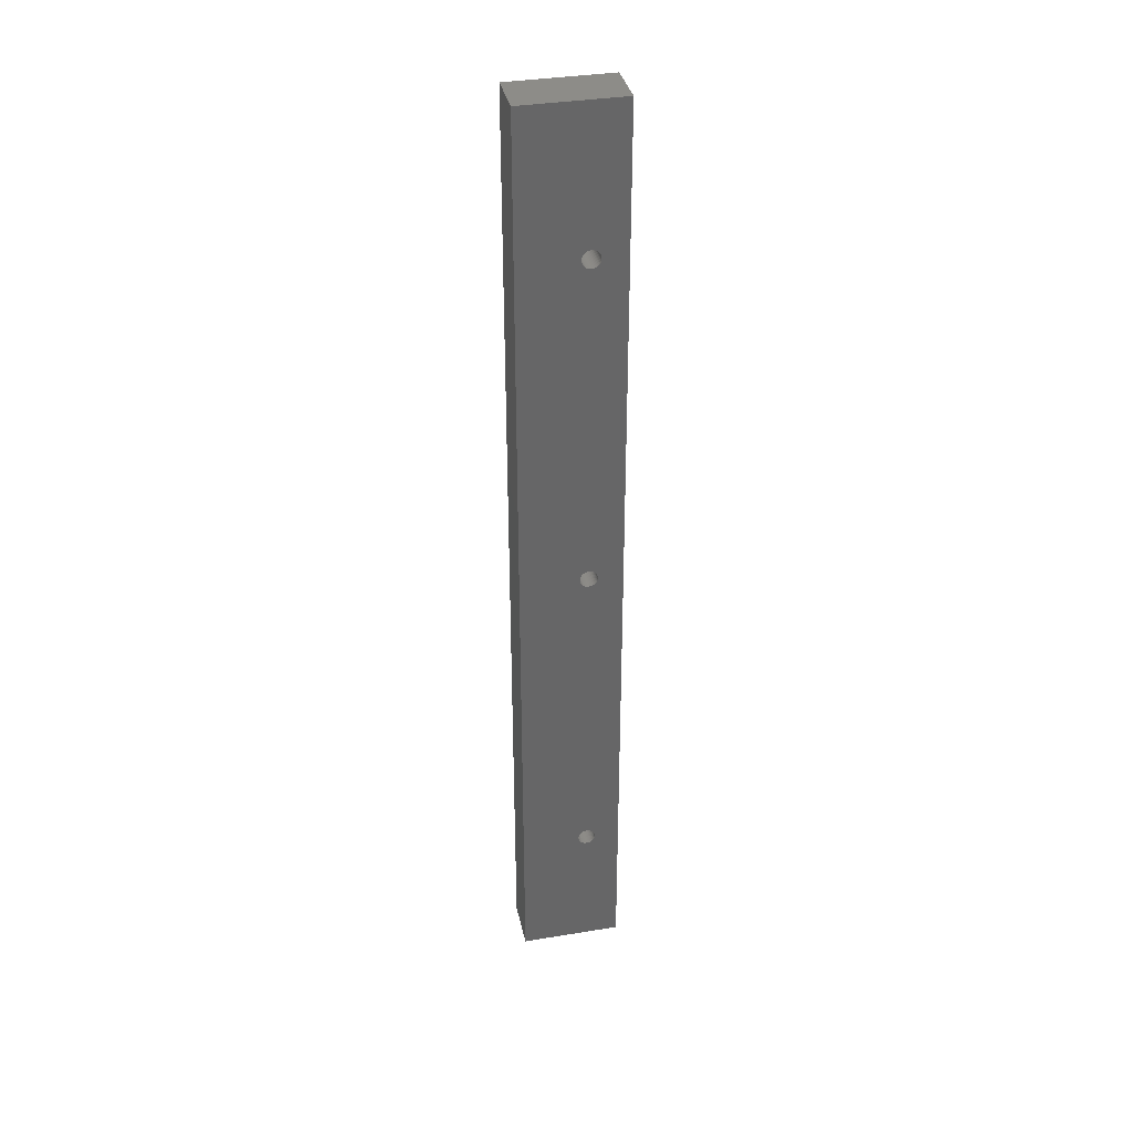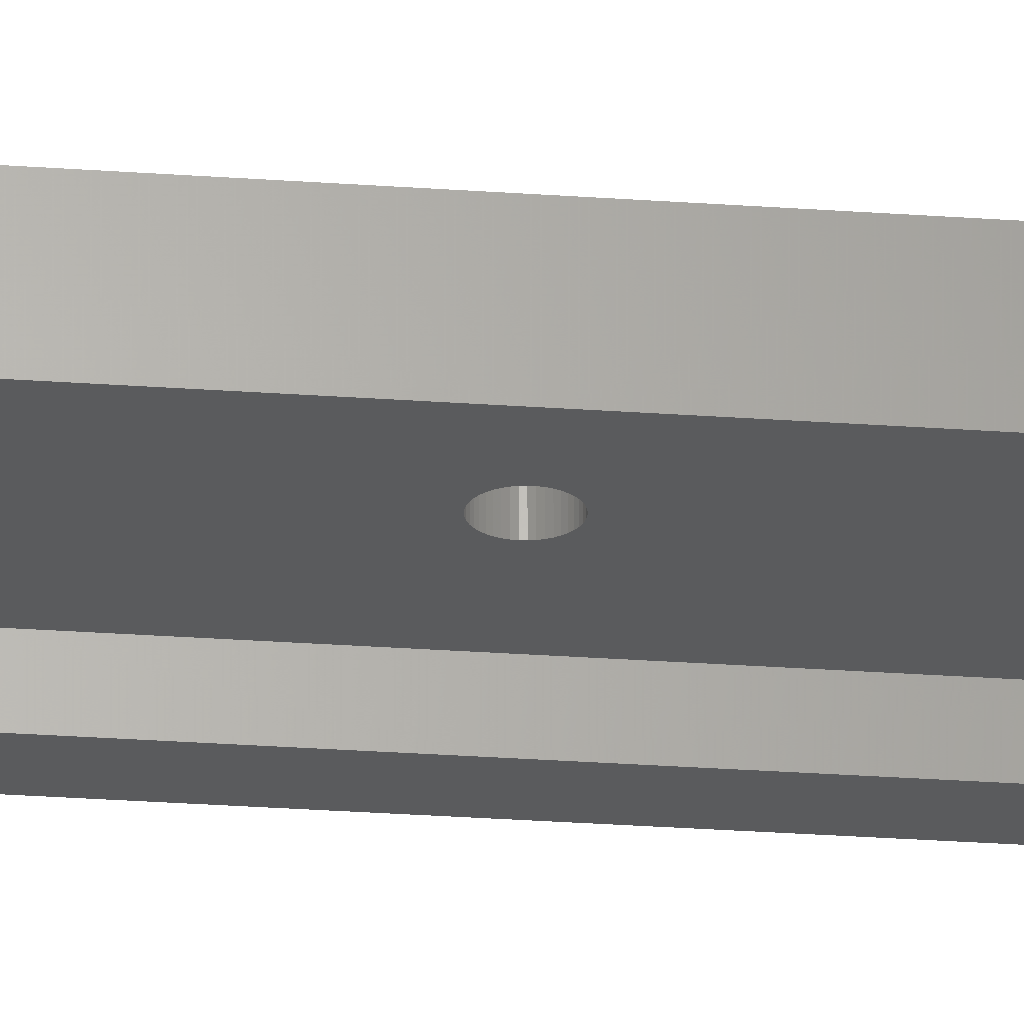
<metadata>
{"format":"stl","ext":"stl","renderer":"f3d","projection":"perspective","resolution":1024,"background":"white","views":[{"elev":36.1,"azim":-12.1,"up":"+Y"},{"elev":-26.2,"azim":83.3,"up":"+Z"}]}
</metadata>
<code>
# stl→obj: 412 verts, 832 faces
v -15.04 85.15 -4
v -15.04 85.15 -2
v -15.05 85 -4
v -15.05 85 -2
v -15.04 84.85 -4
v -15.04 84.85 -2
v -15.01 84.7 -4
v -15.01 84.7 -2
v -14.95 84.55 -4
v -14.95 84.55 -2
v -14.88 84.42 -4
v -14.88 84.42 -2
v -14.78 84.3 -4
v -14.78 84.3 -2
v -14.67 84.19 -4
v -14.67 84.19 -2
v -14.55 84.1 -4
v -14.55 84.1 -2
v -14.41 84.03 -4
v -14.41 84.03 -2
v -14.27 83.98 -4
v -14.27 83.98 -2
v -14.11 83.96 -4
v -14.11 83.96 -2
v -13.96 83.95 -4
v -13.96 83.95 -2
v -13.81 83.97 -4
v -13.81 83.97 -2
v -13.66 84.01 -4
v -13.66 84.01 -2
v -13.52 84.07 -4
v -13.52 84.07 -2
v -13.39 84.15 -4
v -13.39 84.15 -2
v -13.27 84.24 -4
v -13.27 84.24 -2
v -13.17 84.36 -4
v -13.17 84.36 -2
v -13.08 84.49 -4
v -13.08 84.49 -2
v -13.02 84.62 -4
v -13.02 84.62 -2
v -12.98 84.77 -4
v -12.98 84.77 -2
v -12.95 84.92 -4
v -12.95 84.92 -2
v -12.95 85.08 -4
v -12.95 85.08 -2
v -12.98 85.23 -4
v -12.98 85.23 -2
v -13.02 85.38 -4
v -13.02 85.38 -2
v -13.08 85.51 -4
v -13.08 85.51 -2
v -13.17 85.64 -4
v -13.17 85.64 -2
v -13.27 85.76 -4
v -13.27 85.76 -2
v -13.39 85.85 -4
v -13.39 85.85 -2
v -13.52 85.93 -4
v -13.52 85.93 -2
v -13.66 85.99 -4
v -13.66 85.99 -2
v -13.81 86.03 -4
v -13.81 86.03 -2
v -13.96 86.05 -4
v -13.96 86.05 -2
v -14.11 86.04 -4
v -14.11 86.04 -2
v -14.27 86.02 -4
v -14.27 86.02 -2
v -14.41 85.97 -4
v -14.41 85.97 -2
v -14.55 85.9 -4
v -14.55 85.9 -2
v -14.67 85.81 -4
v -14.67 85.81 -2
v -14.78 85.7 -4
v -14.78 85.7 -2
v -14.88 85.58 -4
v -14.88 85.58 -2
v -14.95 85.45 -4
v -14.95 85.45 -2
v -15.01 85.3 -4
v -15.01 85.3 -2
v -15.04 84.85 0
v -15.05 85 0
v -15.04 85.15 0
v -15.01 85.3 0
v -14.95 85.45 0
v -14.88 85.58 0
v -14.78 85.7 0
v -14.67 85.81 0
v -14.55 85.9 0
v -14.41 85.97 0
v -14.27 86.02 0
v -14.11 86.04 0
v -13.96 86.05 0
v -13.81 86.03 0
v -13.66 85.99 0
v -13.52 85.93 0
v -13.39 85.85 0
v -13.27 85.76 0
v -13.17 85.64 0
v -13.08 85.51 0
v -13.02 85.38 0
v -12.98 85.23 0
v -12.95 85.08 0
v -12.95 84.92 0
v -12.98 84.77 0
v -13.02 84.62 0
v -13.08 84.49 0
v -13.17 84.36 0
v -13.27 84.24 0
v -13.39 84.15 0
v -13.52 84.07 0
v -13.66 84.01 0
v -13.81 83.97 0
v -13.96 83.95 0
v -14.11 83.96 0
v -14.27 83.98 0
v -14.41 84.03 0
v -14.55 84.1 0
v -14.67 84.19 0
v -14.78 84.3 0
v -14.88 84.42 0
v -14.95 84.55 0
v -15.01 84.7 0
v -15.04 45.15 -4
v -15.04 45.15 -2
v -15.05 45 -4
v -15.05 45 -2
v -15.04 44.85 -4
v -15.04 44.85 -2
v -15.01 44.7 -4
v -15.01 44.7 -2
v -14.95 44.55 -4
v -14.95 44.55 -2
v -14.88 44.42 -4
v -14.88 44.42 -2
v -14.78 44.3 -4
v -14.78 44.3 -2
v -14.67 44.19 -4
v -14.67 44.19 -2
v -14.55 44.1 -4
v -14.55 44.1 -2
v -14.41 44.03 -4
v -14.41 44.03 -2
v -14.27 43.98 -4
v -14.27 43.98 -2
v -14.11 43.96 -4
v -14.11 43.96 -2
v -13.96 43.95 -4
v -13.96 43.95 -2
v -13.81 43.97 -4
v -13.81 43.97 -2
v -13.66 44.01 -4
v -13.66 44.01 -2
v -13.52 44.07 -4
v -13.52 44.07 -2
v -13.39 44.15 -4
v -13.39 44.15 -2
v -13.27 44.24 -4
v -13.27 44.24 -2
v -13.17 44.36 -4
v -13.17 44.36 -2
v -13.08 44.49 -4
v -13.08 44.49 -2
v -13.02 44.62 -4
v -13.02 44.62 -2
v -12.98 44.77 -4
v -12.98 44.77 -2
v -12.95 44.92 -4
v -12.95 44.92 -2
v -12.95 45.08 -4
v -12.95 45.08 -2
v -12.98 45.23 -4
v -12.98 45.23 -2
v -13.02 45.38 -4
v -13.02 45.38 -2
v -13.08 45.51 -4
v -13.08 45.51 -2
v -13.17 45.64 -4
v -13.17 45.64 -2
v -13.27 45.76 -4
v -13.27 45.76 -2
v -13.39 45.85 -4
v -13.39 45.85 -2
v -13.52 45.93 -4
v -13.52 45.93 -2
v -13.66 45.99 -4
v -13.66 45.99 -2
v -13.81 46.03 -4
v -13.81 46.03 -2
v -13.96 46.05 -4
v -13.96 46.05 -2
v -14.11 46.04 -4
v -14.11 46.04 -2
v -14.27 46.02 -4
v -14.27 46.02 -2
v -14.41 45.97 -4
v -14.41 45.97 -2
v -14.55 45.9 -4
v -14.55 45.9 -2
v -14.67 45.81 -4
v -14.67 45.81 -2
v -14.78 45.7 -4
v -14.78 45.7 -2
v -14.88 45.58 -4
v -14.88 45.58 -2
v -14.95 45.45 -4
v -14.95 45.45 -2
v -15.01 45.3 -4
v -15.01 45.3 -2
v -15.04 44.85 0
v -15.05 45 0
v -15.04 45.15 0
v -15.01 45.3 0
v -14.95 45.45 0
v -14.88 45.58 0
v -14.78 45.7 0
v -14.67 45.81 0
v -14.55 45.9 0
v -14.41 45.97 0
v -14.27 46.02 0
v -14.11 46.04 0
v -13.96 46.05 0
v -13.81 46.03 0
v -13.66 45.99 0
v -13.52 45.93 0
v -13.39 45.85 0
v -13.27 45.76 0
v -13.17 45.64 0
v -13.08 45.51 0
v -13.02 45.38 0
v -12.98 45.23 0
v -12.95 45.08 0
v -12.95 44.92 0
v -12.98 44.77 0
v -13.02 44.62 0
v -13.08 44.49 0
v -13.17 44.36 0
v -13.27 44.24 0
v -13.39 44.15 0
v -13.52 44.07 0
v -13.66 44.01 0
v -13.81 43.97 0
v -13.96 43.95 0
v -14.11 43.96 0
v -14.27 43.98 0
v -14.41 44.03 0
v -14.55 44.1 0
v -14.67 44.19 0
v -14.78 44.3 0
v -14.88 44.42 0
v -14.95 44.55 0
v -15.01 44.7 0
v -15.04 5.153 -4
v -15.04 5.153 -2
v -15.05 5 -4
v -15.05 5 -2
v -15.04 4.847 -4
v -15.04 4.847 -2
v -15.01 4.697 -4
v -15.01 4.697 -2
v -14.95 4.554 -4
v -14.95 4.554 -2
v -14.88 4.421 -4
v -14.88 4.421 -2
v -14.78 4.299 -4
v -14.78 4.299 -2
v -14.67 4.193 -4
v -14.67 4.193 -2
v -14.55 4.104 -4
v -14.55 4.104 -2
v -14.41 4.034 -4
v -14.41 4.034 -2
v -14.27 3.984 -4
v -14.27 3.984 -2
v -14.11 3.956 -4
v -14.11 3.956 -2
v -13.96 3.951 -4
v -13.96 3.951 -2
v -13.81 3.967 -4
v -13.81 3.967 -2
v -13.66 4.006 -4
v -13.66 4.006 -2
v -13.52 4.066 -4
v -13.52 4.066 -2
v -13.39 4.146 -4
v -13.39 4.146 -2
v -13.27 4.244 -4
v -13.27 4.244 -2
v -13.17 4.358 -4
v -13.17 4.358 -2
v -13.08 4.486 -4
v -13.08 4.486 -2
v -13.02 4.625 -4
v -13.02 4.625 -2
v -12.98 4.772 -4
v -12.98 4.772 -2
v -12.95 4.923 -4
v -12.95 4.923 -2
v -12.95 5.077 -4
v -12.95 5.077 -2
v -12.98 5.228 -4
v -12.98 5.228 -2
v -13.02 5.375 -4
v -13.02 5.375 -2
v -13.08 5.514 -4
v -13.08 5.514 -2
v -13.17 5.642 -4
v -13.17 5.642 -2
v -13.27 5.756 -4
v -13.27 5.756 -2
v -13.39 5.854 -4
v -13.39 5.854 -2
v -13.52 5.934 -4
v -13.52 5.934 -2
v -13.66 5.994 -4
v -13.66 5.994 -2
v -13.81 6.033 -4
v -13.81 6.033 -2
v -13.96 6.049 -4
v -13.96 6.049 -2
v -14.11 6.044 -4
v -14.11 6.044 -2
v -14.27 6.016 -4
v -14.27 6.016 -2
v -14.41 5.966 -4
v -14.41 5.966 -2
v -14.55 5.896 -4
v -14.55 5.896 -2
v -14.67 5.807 -4
v -14.67 5.807 -2
v -14.78 5.701 -4
v -14.78 5.701 -2
v -14.88 5.579 -4
v -14.88 5.579 -2
v -14.95 5.446 -4
v -14.95 5.446 -2
v -15.01 5.303 -4
v -15.01 5.303 -2
v -15.04 4.847 0
v -15.05 5 0
v -15.04 5.153 0
v -15.01 5.303 0
v -14.95 5.446 0
v -14.88 5.579 0
v -14.78 5.701 0
v -14.67 5.807 0
v -14.55 5.896 0
v -14.41 5.966 0
v -14.27 6.016 0
v -14.11 6.044 0
v -13.96 6.049 0
v -13.81 6.033 0
v -13.66 5.994 0
v -13.52 5.934 0
v -13.39 5.854 0
v -13.27 5.756 0
v -13.17 5.642 0
v -13.08 5.514 0
v -13.02 5.375 0
v -12.98 5.228 0
v -12.95 5.077 0
v -12.95 4.923 0
v -12.98 4.772 0
v -13.02 4.625 0
v -13.08 4.486 0
v -13.17 4.358 0
v -13.27 4.244 0
v -13.39 4.146 0
v -13.52 4.066 0
v -13.66 4.006 0
v -13.81 3.967 0
v -13.96 3.951 0
v -14.11 3.956 0
v -14.27 3.984 0
v -14.41 4.034 0
v -14.55 4.104 0
v -14.67 4.193 0
v -14.78 4.299 0
v -14.88 4.421 0
v -14.95 4.554 0
v -15.01 4.697 0
v -10 99.5 -4
v -19.5 99.5 -4
v -10 99.5 -6
v -19.5 99.5 -6
v -22 102 0
v -10 102 0
v -22 102 -6
v -10 102 -6
v -22 -12 0
v -22 26 0
v -22 -12 -6
v -22 26 -6
v -22 64 0
v -22 64 -6
v -10 -12 0
v -10 -12 -6
v -19.5 -9.5 -4
v -10 -9.5 -4
v -19.5 -9.5 -6
v -10 -9.5 -6
v -19.5 45 -4
v -19.5 45 -6
v -10 64 0
v -10 45 -4
v -10 26 0
f 1 2 3
f 3 2 4
f 3 4 5
f 5 4 6
f 5 6 7
f 7 6 8
f 7 8 9
f 9 8 10
f 9 10 11
f 11 10 12
f 11 12 13
f 13 12 14
f 13 14 15
f 15 14 16
f 15 16 17
f 17 16 18
f 17 18 19
f 19 18 20
f 19 20 21
f 21 20 22
f 21 22 23
f 23 22 24
f 23 24 25
f 25 24 26
f 25 26 27
f 27 26 28
f 27 28 29
f 29 28 30
f 29 30 31
f 31 30 32
f 31 32 33
f 33 32 34
f 33 34 35
f 35 34 36
f 35 36 37
f 37 36 38
f 37 38 39
f 39 38 40
f 39 40 41
f 41 40 42
f 41 42 43
f 43 42 44
f 43 44 45
f 45 44 46
f 45 46 47
f 47 46 48
f 47 48 49
f 49 48 50
f 49 50 51
f 51 50 52
f 51 52 53
f 53 52 54
f 53 54 55
f 55 54 56
f 55 56 57
f 57 56 58
f 57 58 59
f 59 58 60
f 59 60 61
f 61 60 62
f 61 62 63
f 63 62 64
f 63 64 65
f 65 64 66
f 65 66 67
f 67 66 68
f 67 68 69
f 69 68 70
f 69 70 71
f 71 70 72
f 71 72 73
f 73 72 74
f 73 74 75
f 75 74 76
f 75 76 77
f 77 76 78
f 77 78 79
f 79 78 80
f 79 80 81
f 81 80 82
f 81 82 83
f 83 82 84
f 83 84 85
f 85 84 86
f 85 86 1
f 1 86 2
f 87 6 88
f 88 6 4
f 88 4 89
f 89 4 2
f 89 2 90
f 90 2 86
f 90 86 91
f 91 86 84
f 91 84 92
f 92 84 82
f 92 82 93
f 93 82 80
f 93 80 94
f 94 80 78
f 94 78 95
f 95 78 76
f 95 76 96
f 96 76 74
f 96 74 97
f 97 74 72
f 97 72 98
f 98 72 70
f 98 70 99
f 99 70 68
f 99 68 100
f 100 68 66
f 100 66 101
f 101 66 64
f 101 64 102
f 102 64 62
f 102 62 103
f 103 62 60
f 103 60 104
f 104 60 58
f 104 58 105
f 105 58 56
f 105 56 106
f 106 56 54
f 106 54 107
f 107 54 52
f 107 52 108
f 108 52 50
f 108 50 109
f 109 50 48
f 109 48 110
f 110 48 46
f 110 46 111
f 111 46 44
f 111 44 112
f 112 44 42
f 112 42 113
f 113 42 40
f 113 40 114
f 114 40 38
f 114 38 115
f 115 38 36
f 115 36 116
f 116 36 34
f 116 34 117
f 117 34 32
f 117 32 118
f 118 32 30
f 118 30 119
f 119 30 28
f 119 28 120
f 120 28 26
f 120 26 121
f 121 26 24
f 121 24 122
f 122 24 22
f 122 22 123
f 123 22 20
f 123 20 124
f 124 20 18
f 124 18 125
f 125 18 16
f 125 16 126
f 126 16 14
f 126 14 127
f 127 14 12
f 127 12 128
f 128 12 10
f 128 10 129
f 129 10 8
f 129 8 87
f 87 8 6
f 130 131 132
f 132 131 133
f 132 133 134
f 134 133 135
f 134 135 136
f 136 135 137
f 136 137 138
f 138 137 139
f 138 139 140
f 140 139 141
f 140 141 142
f 142 141 143
f 142 143 144
f 144 143 145
f 144 145 146
f 146 145 147
f 146 147 148
f 148 147 149
f 148 149 150
f 150 149 151
f 150 151 152
f 152 151 153
f 152 153 154
f 154 153 155
f 154 155 156
f 156 155 157
f 156 157 158
f 158 157 159
f 158 159 160
f 160 159 161
f 160 161 162
f 162 161 163
f 162 163 164
f 164 163 165
f 164 165 166
f 166 165 167
f 166 167 168
f 168 167 169
f 168 169 170
f 170 169 171
f 170 171 172
f 172 171 173
f 172 173 174
f 174 173 175
f 174 175 176
f 176 175 177
f 176 177 178
f 178 177 179
f 178 179 180
f 180 179 181
f 180 181 182
f 182 181 183
f 182 183 184
f 184 183 185
f 184 185 186
f 186 185 187
f 186 187 188
f 188 187 189
f 188 189 190
f 190 189 191
f 190 191 192
f 192 191 193
f 192 193 194
f 194 193 195
f 194 195 196
f 196 195 197
f 196 197 198
f 198 197 199
f 198 199 200
f 200 199 201
f 200 201 202
f 202 201 203
f 202 203 204
f 204 203 205
f 204 205 206
f 206 205 207
f 206 207 208
f 208 207 209
f 208 209 210
f 210 209 211
f 210 211 212
f 212 211 213
f 212 213 214
f 214 213 215
f 214 215 130
f 130 215 131
f 216 135 217
f 217 135 133
f 217 133 218
f 218 133 131
f 218 131 219
f 219 131 215
f 219 215 220
f 220 215 213
f 220 213 221
f 221 213 211
f 221 211 222
f 222 211 209
f 222 209 223
f 223 209 207
f 223 207 224
f 224 207 205
f 224 205 225
f 225 205 203
f 225 203 226
f 226 203 201
f 226 201 227
f 227 201 199
f 227 199 228
f 228 199 197
f 228 197 229
f 229 197 195
f 229 195 230
f 230 195 193
f 230 193 231
f 231 193 191
f 231 191 232
f 232 191 189
f 232 189 233
f 233 189 187
f 233 187 234
f 234 187 185
f 234 185 235
f 235 185 183
f 235 183 236
f 236 183 181
f 236 181 237
f 237 181 179
f 237 179 238
f 238 179 177
f 238 177 239
f 239 177 175
f 239 175 240
f 240 175 173
f 240 173 241
f 241 173 171
f 241 171 242
f 242 171 169
f 242 169 243
f 243 169 167
f 243 167 244
f 244 167 165
f 244 165 245
f 245 165 163
f 245 163 246
f 246 163 161
f 246 161 247
f 247 161 159
f 247 159 248
f 248 159 157
f 248 157 249
f 249 157 155
f 249 155 250
f 250 155 153
f 250 153 251
f 251 153 151
f 251 151 252
f 252 151 149
f 252 149 253
f 253 149 147
f 253 147 254
f 254 147 145
f 254 145 255
f 255 145 143
f 255 143 256
f 256 143 141
f 256 141 257
f 257 141 139
f 257 139 258
f 258 139 137
f 258 137 216
f 216 137 135
f 259 260 261
f 261 260 262
f 261 262 263
f 263 262 264
f 263 264 265
f 265 264 266
f 265 266 267
f 267 266 268
f 267 268 269
f 269 268 270
f 269 270 271
f 271 270 272
f 271 272 273
f 273 272 274
f 273 274 275
f 275 274 276
f 275 276 277
f 277 276 278
f 277 278 279
f 279 278 280
f 279 280 281
f 281 280 282
f 281 282 283
f 283 282 284
f 283 284 285
f 285 284 286
f 285 286 287
f 287 286 288
f 287 288 289
f 289 288 290
f 289 290 291
f 291 290 292
f 291 292 293
f 293 292 294
f 293 294 295
f 295 294 296
f 295 296 297
f 297 296 298
f 297 298 299
f 299 298 300
f 299 300 301
f 301 300 302
f 301 302 303
f 303 302 304
f 303 304 305
f 305 304 306
f 305 306 307
f 307 306 308
f 307 308 309
f 309 308 310
f 309 310 311
f 311 310 312
f 311 312 313
f 313 312 314
f 313 314 315
f 315 314 316
f 315 316 317
f 317 316 318
f 317 318 319
f 319 318 320
f 319 320 321
f 321 320 322
f 321 322 323
f 323 322 324
f 323 324 325
f 325 324 326
f 325 326 327
f 327 326 328
f 327 328 329
f 329 328 330
f 329 330 331
f 331 330 332
f 331 332 333
f 333 332 334
f 333 334 335
f 335 334 336
f 335 336 337
f 337 336 338
f 337 338 339
f 339 338 340
f 339 340 341
f 341 340 342
f 341 342 343
f 343 342 344
f 343 344 259
f 259 344 260
f 345 264 346
f 346 264 262
f 346 262 347
f 347 262 260
f 347 260 348
f 348 260 344
f 348 344 349
f 349 344 342
f 349 342 350
f 350 342 340
f 350 340 351
f 351 340 338
f 351 338 352
f 352 338 336
f 352 336 353
f 353 336 334
f 353 334 354
f 354 334 332
f 354 332 355
f 355 332 330
f 355 330 356
f 356 330 328
f 356 328 357
f 357 328 326
f 357 326 358
f 358 326 324
f 358 324 359
f 359 324 322
f 359 322 360
f 360 322 320
f 360 320 361
f 361 320 318
f 361 318 362
f 362 318 316
f 362 316 363
f 363 316 314
f 363 314 364
f 364 314 312
f 364 312 365
f 365 312 310
f 365 310 366
f 366 310 308
f 366 308 367
f 367 308 306
f 367 306 368
f 368 306 304
f 368 304 369
f 369 304 302
f 369 302 370
f 370 302 300
f 370 300 371
f 371 300 298
f 371 298 372
f 372 298 296
f 372 296 373
f 373 296 294
f 373 294 374
f 374 294 292
f 374 292 375
f 375 292 290
f 375 290 376
f 376 290 288
f 376 288 377
f 377 288 286
f 377 286 378
f 378 286 284
f 378 284 379
f 379 284 282
f 379 282 380
f 380 282 280
f 380 280 381
f 381 280 278
f 381 278 382
f 382 278 276
f 382 276 383
f 383 276 274
f 383 274 384
f 384 274 272
f 384 272 385
f 385 272 270
f 385 270 386
f 386 270 268
f 386 268 387
f 387 268 266
f 387 266 345
f 345 266 264
f 388 389 390
f 390 389 391
f 392 393 394
f 394 393 395
f 396 397 398
f 398 397 399
f 399 397 400
f 399 400 401
f 401 400 392
f 401 392 394
f 402 396 403
f 403 396 398
f 404 405 406
f 406 405 407
f 389 408 391
f 391 408 409
f 409 408 404
f 409 404 406
f 390 391 395
f 395 391 394
f 394 391 401
f 401 391 409
f 401 409 399
f 399 409 406
f 399 406 398
f 398 406 403
f 403 406 407
f 395 393 388
f 388 393 410
f 388 410 411
f 411 410 412
f 411 412 405
f 405 412 402
f 405 402 403
f 403 407 405
f 388 390 395
f 89 392 88
f 88 392 400
f 88 400 87
f 87 400 129
f 129 400 219
f 129 219 220
f 89 90 392
f 392 90 91
f 392 91 92
f 92 93 392
f 392 93 94
f 392 94 393
f 393 94 95
f 393 95 96
f 96 97 393
f 393 97 98
f 393 98 99
f 99 100 393
f 393 100 101
f 393 101 102
f 102 103 393
f 393 103 104
f 393 104 105
f 105 106 393
f 393 106 107
f 393 107 108
f 108 109 393
f 393 109 110
f 393 110 410
f 410 110 111
f 410 111 112
f 112 113 410
f 410 113 114
f 410 114 115
f 115 116 410
f 410 116 117
f 410 117 118
f 118 119 410
f 410 119 120
f 410 120 228
f 228 120 121
f 228 121 227
f 227 121 122
f 227 122 226
f 226 122 123
f 226 123 225
f 225 123 124
f 225 124 224
f 224 124 125
f 224 125 223
f 223 125 126
f 223 126 222
f 222 126 127
f 222 127 221
f 221 127 128
f 221 128 220
f 220 128 129
f 218 400 217
f 217 400 397
f 217 397 216
f 216 397 258
f 258 397 348
f 258 348 349
f 218 219 400
f 228 229 410
f 410 229 230
f 410 230 231
f 231 232 410
f 410 232 233
f 410 233 234
f 234 235 410
f 410 235 236
f 410 236 237
f 237 238 410
f 410 238 239
f 410 239 412
f 412 239 240
f 412 240 241
f 241 242 412
f 412 242 243
f 412 243 244
f 244 245 412
f 412 245 246
f 412 246 247
f 247 248 412
f 412 248 249
f 412 249 357
f 357 249 250
f 357 250 356
f 356 250 251
f 356 251 355
f 355 251 252
f 355 252 354
f 354 252 253
f 354 253 353
f 353 253 254
f 353 254 352
f 352 254 255
f 352 255 351
f 351 255 256
f 351 256 350
f 350 256 257
f 350 257 349
f 349 257 258
f 347 397 346
f 346 397 396
f 346 396 345
f 345 396 387
f 387 396 386
f 386 396 385
f 385 396 384
f 384 396 383
f 383 396 402
f 383 402 382
f 382 402 381
f 381 402 380
f 380 402 379
f 379 402 378
f 378 402 377
f 377 402 376
f 376 402 375
f 375 402 374
f 374 402 373
f 373 402 372
f 372 402 371
f 371 402 370
f 370 402 369
f 369 402 368
f 368 402 367
f 367 402 412
f 367 412 366
f 366 412 365
f 365 412 364
f 364 412 363
f 363 412 362
f 362 412 361
f 361 412 360
f 360 412 359
f 359 412 358
f 358 412 357
f 347 348 397
f 1 3 389
f 389 3 5
f 389 5 408
f 408 5 7
f 408 7 214
f 214 7 212
f 212 7 9
f 212 9 210
f 210 9 11
f 210 11 208
f 208 11 13
f 208 13 206
f 206 13 15
f 206 15 204
f 204 15 17
f 204 17 202
f 202 17 19
f 202 19 200
f 200 19 21
f 200 21 23
f 200 23 198
f 198 23 25
f 198 25 196
f 196 25 194
f 194 25 27
f 194 27 192
f 192 27 29
f 192 29 31
f 192 31 190
f 190 31 33
f 190 33 188
f 188 33 35
f 188 35 186
f 186 35 37
f 186 37 184
f 184 37 39
f 184 39 182
f 182 39 41
f 182 41 180
f 180 41 411
f 180 411 178
f 178 411 176
f 176 411 174
f 174 411 172
f 172 411 170
f 170 411 168
f 168 411 309
f 168 309 311
f 41 43 411
f 411 43 45
f 411 45 388
f 388 45 47
f 388 47 49
f 49 51 388
f 388 51 53
f 388 53 55
f 55 57 388
f 388 57 59
f 388 59 61
f 61 63 388
f 388 63 65
f 388 65 67
f 67 69 388
f 388 69 71
f 388 71 73
f 388 73 389
f 389 73 75
f 389 75 77
f 77 79 389
f 389 79 81
f 389 81 83
f 83 85 389
f 389 85 1
f 130 132 408
f 408 132 134
f 408 134 136
f 136 138 408
f 408 138 343
f 408 343 259
f 343 138 341
f 341 138 140
f 341 140 339
f 339 140 142
f 339 142 337
f 337 142 144
f 337 144 335
f 335 144 146
f 335 146 333
f 333 146 148
f 333 148 331
f 331 148 150
f 331 150 329
f 329 150 152
f 329 152 327
f 327 152 154
f 327 154 325
f 325 154 323
f 323 154 156
f 323 156 321
f 321 156 158
f 321 158 319
f 319 158 160
f 319 160 317
f 317 160 162
f 317 162 315
f 315 162 164
f 315 164 313
f 313 164 166
f 313 166 311
f 311 166 168
f 214 130 408
f 259 261 404
f 404 261 263
f 404 263 265
f 265 267 404
f 404 267 269
f 404 269 271
f 271 273 404
f 404 273 275
f 404 275 277
f 404 277 405
f 405 277 279
f 405 279 281
f 281 283 405
f 405 283 285
f 405 285 287
f 287 289 405
f 405 289 291
f 405 291 293
f 293 295 405
f 405 295 297
f 405 297 299
f 299 301 405
f 405 301 303
f 405 303 305
f 405 305 411
f 411 305 307
f 411 307 309
f 408 259 404

</code>
